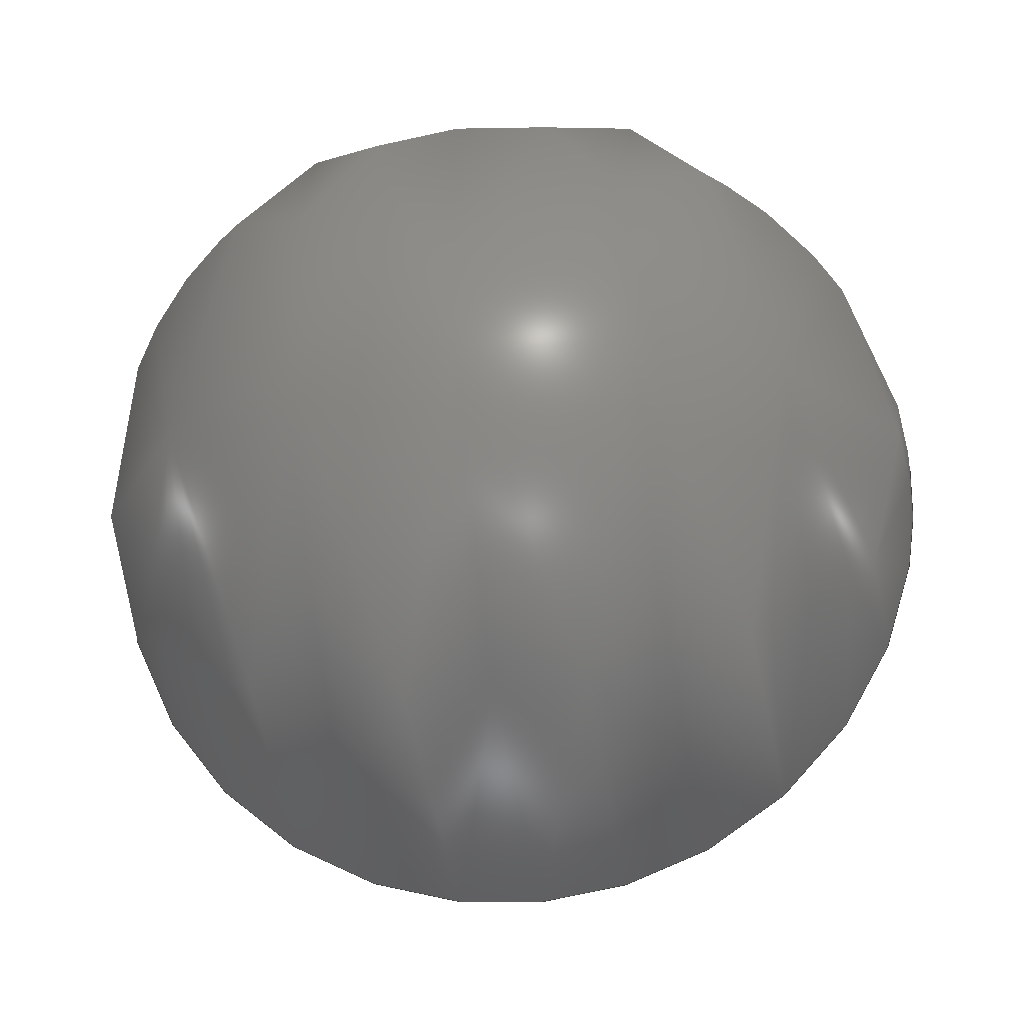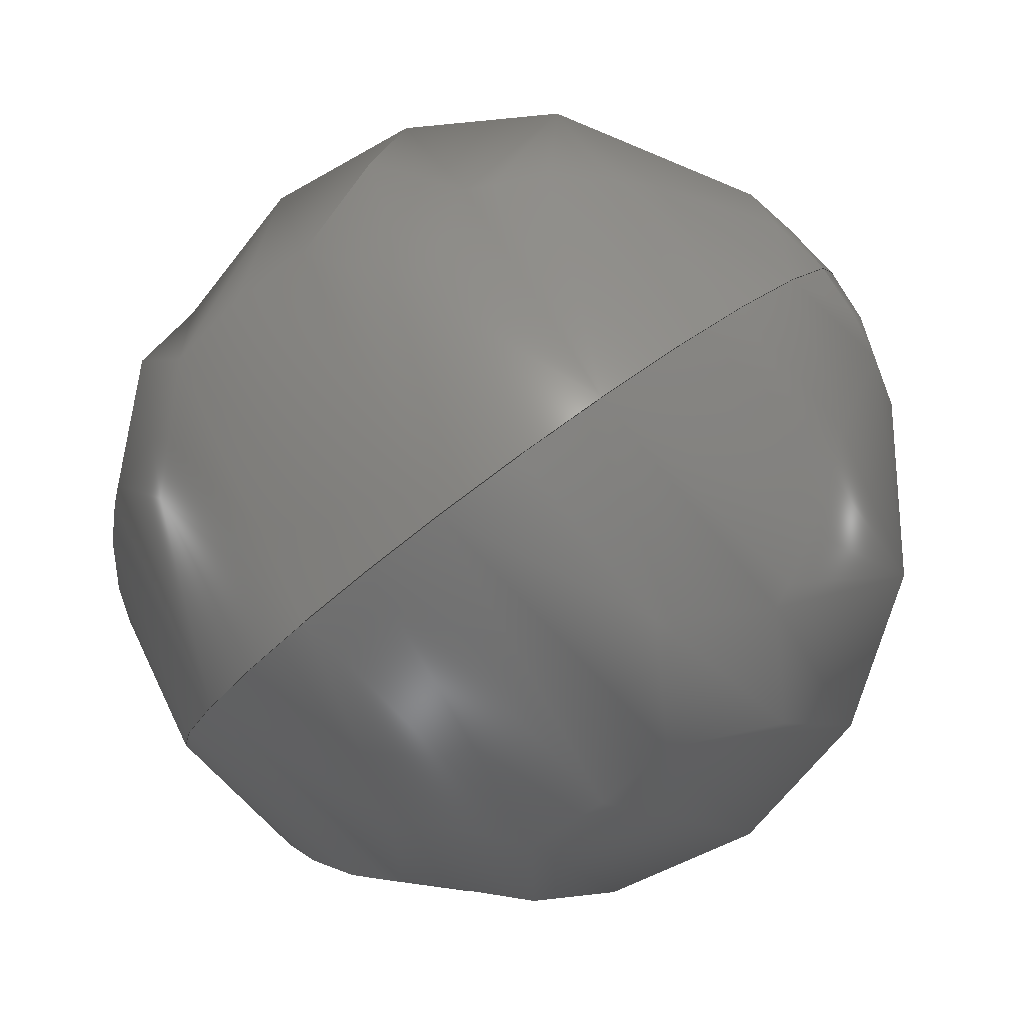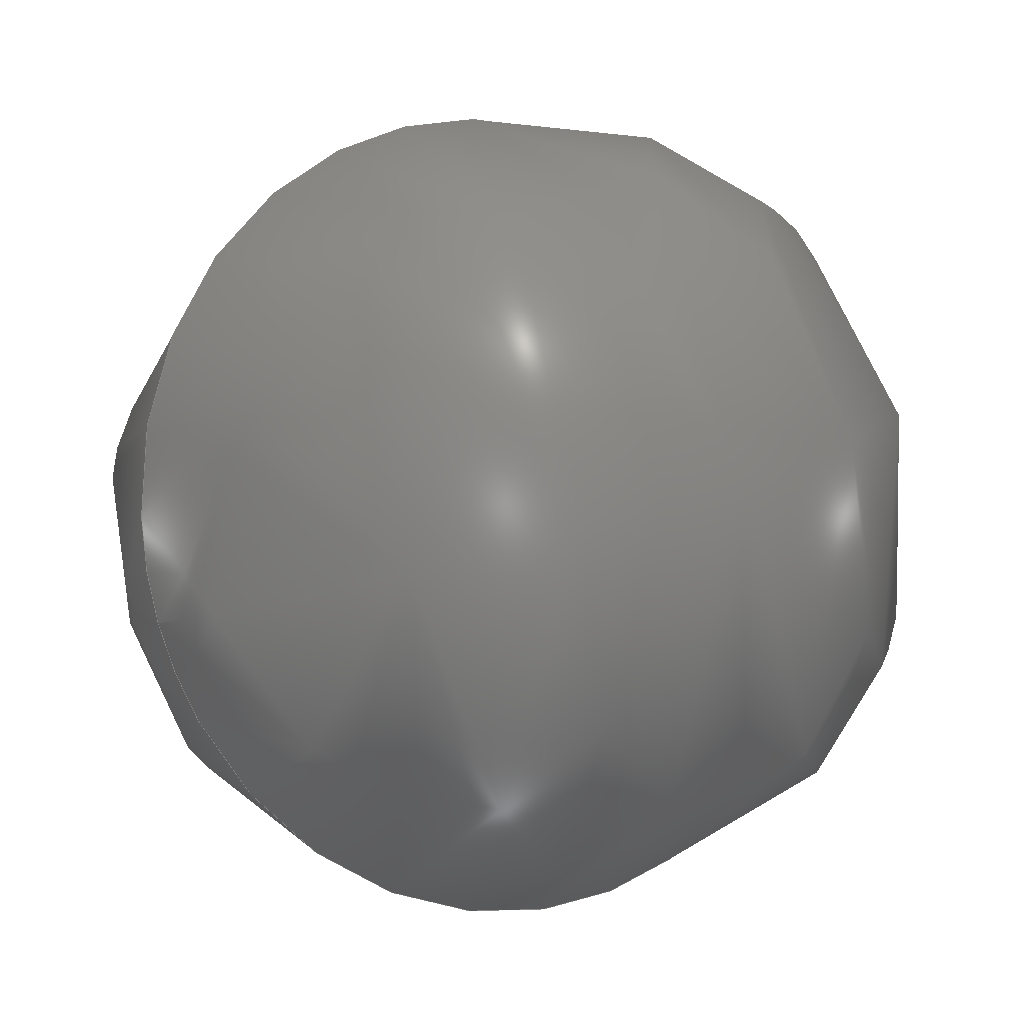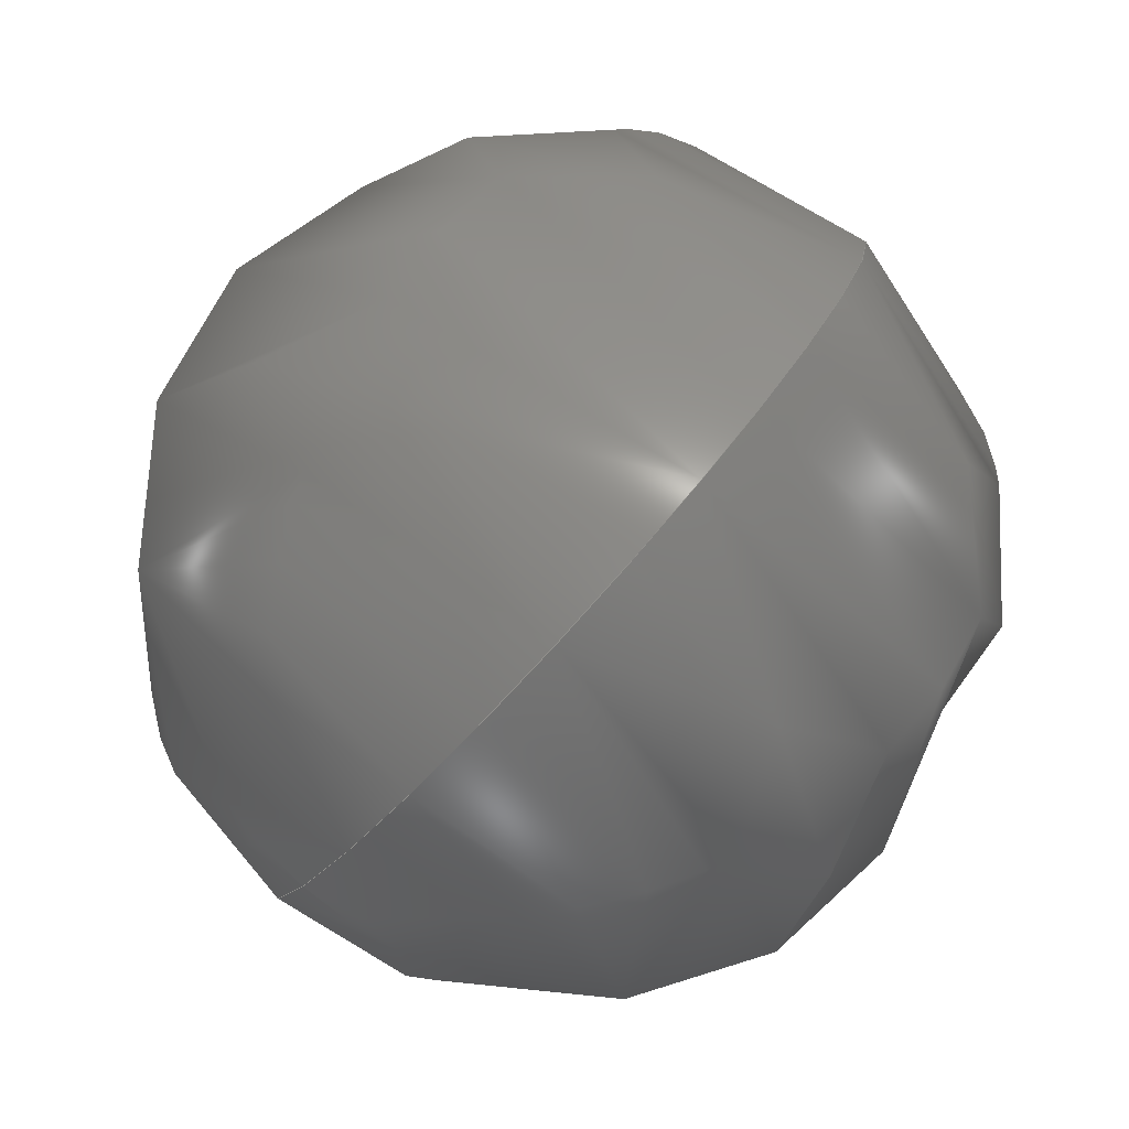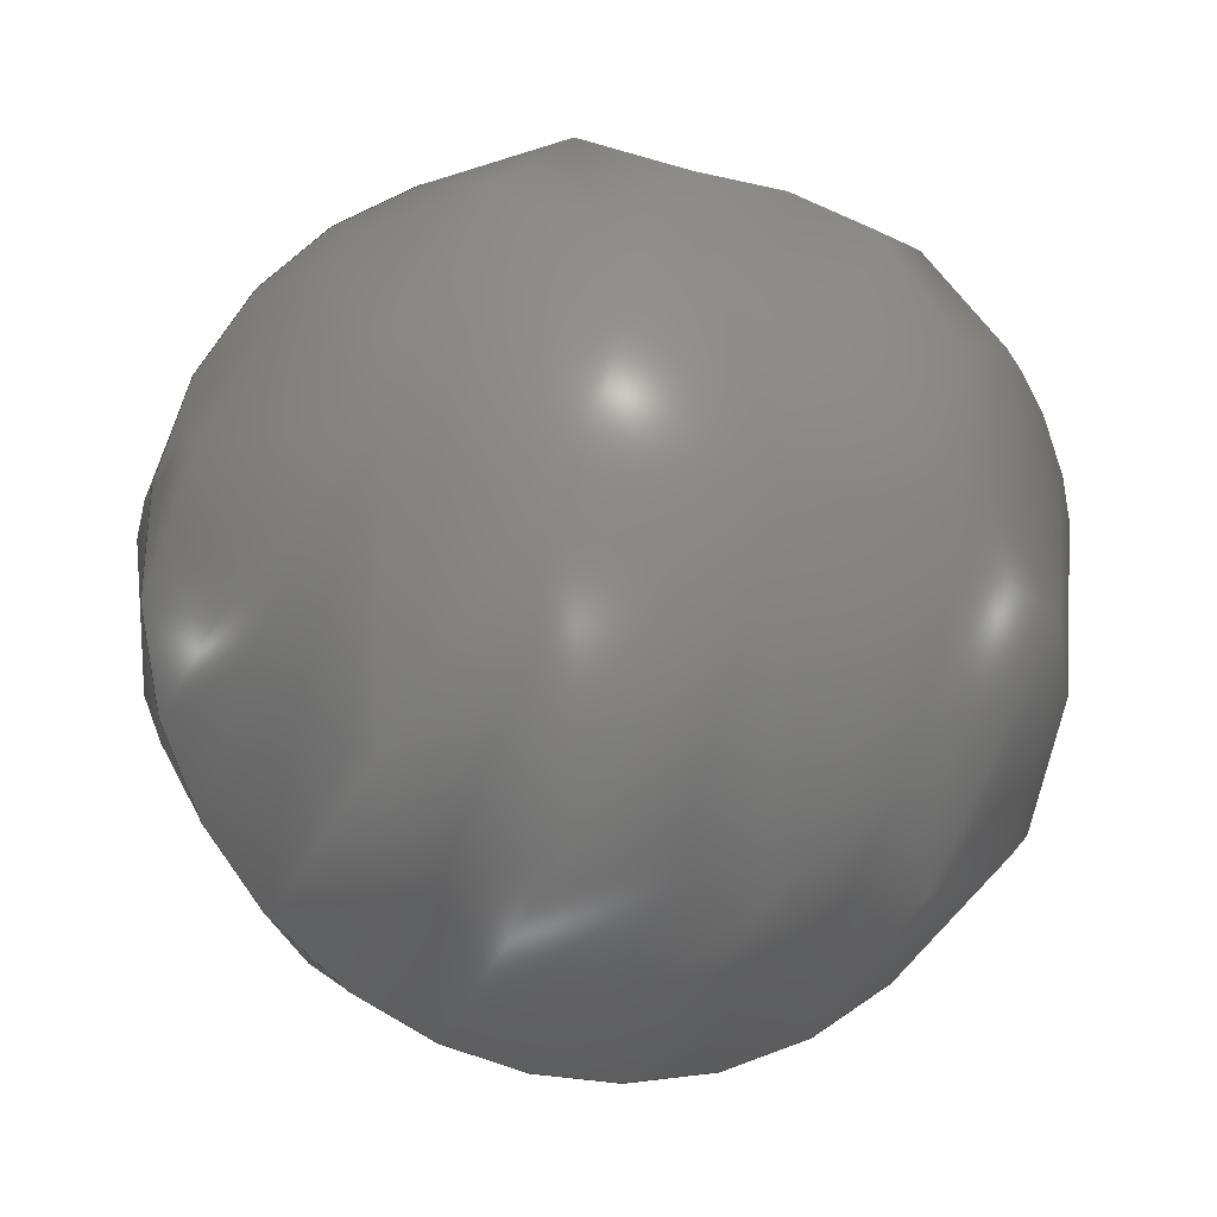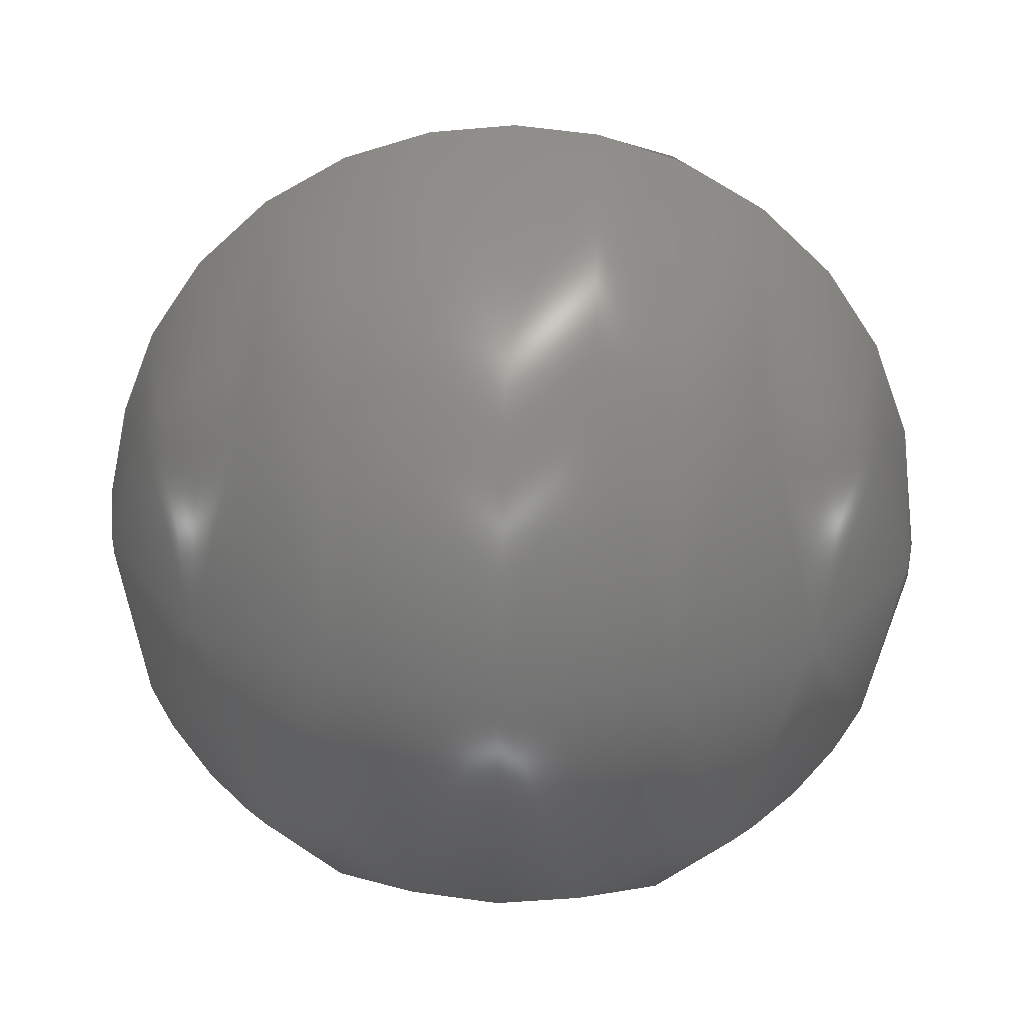
<metadata>
{"format":"step","ext":"stp","renderer":"f3d","projection":"perspective","resolution":1024,"background":"white","views":[{"elev":-48.4,"azim":-172.1,"up":"+Z"},{"elev":-61.8,"azim":41.6,"up":"+Z"},{"elev":27.1,"azim":-34.6,"up":"+Z"},{"elev":55.1,"azim":123.7,"up":"+Z"},{"elev":-43.0,"azim":158.1,"up":"+Z"},{"elev":51.1,"azim":2.1,"up":"+Z"}]}
</metadata>
<code>
ISO-10303-21;
DATA;
#1 = APPLICATION_PROTOCOL_DEFINITION('committee draft',
  'automotive_design',1997,#2);
#2 = APPLICATION_CONTEXT(
  'core data for automotive mechanical design processes');
#3 = SHAPE_DEFINITION_REPRESENTATION(#4,#10);
#4 = PRODUCT_DEFINITION_SHAPE('','',#5);
#5 = PRODUCT_DEFINITION('design','',#6,#9);
#6 = PRODUCT_DEFINITION_FORMATION('','',#7);
#7 = PRODUCT('Open CASCADE STEP translator 6.8 198',
  'Open CASCADE STEP translator 6.8 198','',(#8));
#8 = MECHANICAL_CONTEXT('',#2,'mechanical');
#9 = PRODUCT_DEFINITION_CONTEXT('part definition',#2,'design');
#10 = ADVANCED_BREP_SHAPE_REPRESENTATION('',(#11,#15),#127);
#11 = AXIS2_PLACEMENT_3D('',#12,#13,#14);
#12 = CARTESIAN_POINT('',(0,0,0));
#13 = DIRECTION('',(0,0,1));
#14 = DIRECTION('',(1,0,-0));
#15 = MANIFOLD_SOLID_BREP('',#16);
#16 = CLOSED_SHELL('',(#17,#122));
#17 = ADVANCED_FACE('',(#18),#34,.T.);
#18 = FACE_BOUND('',#19,.T.);
#19 = EDGE_LOOP('',(#20,#99));
#20 = ORIENTED_EDGE('',*,*,#21,.T.);
#21 = EDGE_CURVE('',#22,#24,#26,.T.);
#22 = VERTEX_POINT('',#23);
#23 = CARTESIAN_POINT('',(440.7,347.7,
    388.3));
#24 = VERTEX_POINT('',#25);
#25 = CARTESIAN_POINT('',(438.9,347.7,
    388.3));
#26 = SURFACE_CURVE('',#27,(#33,#66),.PCURVE_S1);
#27 = ( BOUNDED_CURVE() B_SPLINE_CURVE(2,(#28,#29,#30,#31,#32),
.UNSPECIFIED.,.F.,.F.) B_SPLINE_CURVE_WITH_KNOTS((3,2,3),(
-1.571,0,1.571),.PIECEWISE_BEZIER_KNOTS.) CURVE() 
GEOMETRIC_REPRESENTATION_ITEM() RATIONAL_B_SPLINE_CURVE((1,
0.7071,1,0.7071,1)) REPRESENTATION_ITEM('') );
#28 = CARTESIAN_POINT('',(440.7,347.7,
    388.3));
#29 = CARTESIAN_POINT('',(440.7,348.1,
    389.1));
#30 = CARTESIAN_POINT('',(439.8,348.1,
    389.1));
#31 = CARTESIAN_POINT('',(438.9,348.1,
    389.1));
#32 = CARTESIAN_POINT('',(438.9,347.7,
    388.3));
#33 = PCURVE('',#34,#60);
#34 = ( BOUNDED_SURFACE() B_SPLINE_SURFACE(2,2,(
    (#35,#36,#37,#38,#39)
    ,(#40,#41,#42,#43,#44)
    ,(#45,#46,#47,#48,#49)
    ,(#50,#51,#52,#53,#54)
    ,(#55,#56,#57,#58,#59
)),.UNSPECIFIED.,.F.,.F.,.F.) B_SPLINE_SURFACE_WITH_KNOTS((3,2,3),(3,2,3
    ),(0,1.571,3.142),(-1.571,0,
1.571),.UNSPECIFIED.) GEOMETRIC_REPRESENTATION_ITEM() 
RATIONAL_B_SPLINE_SURFACE((
    (1,0.7071,1,0.7071,1)
    ,(0.7071,0.5,0.7071,0.5,0.7071)
    ,(1,0.7071,1,0.7071,1)
    ,(0.7071,0.5,0.7071,0.5,0.7071)
,(1,0.7071,1,0.7071,1
))) REPRESENTATION_ITEM('') SURFACE() );
#35 = CARTESIAN_POINT('',(440.7,347.7,
    388.3));
#36 = CARTESIAN_POINT('',(440.7,347.3,
    387.4));
#37 = CARTESIAN_POINT('',(439.8,347.3,
    387.4));
#38 = CARTESIAN_POINT('',(438.9,347.3,
    387.4));
#39 = CARTESIAN_POINT('',(438.9,347.7,
    388.3));
#40 = CARTESIAN_POINT('',(440.7,347.7,
    388.3));
#41 = CARTESIAN_POINT('',(440.7,346.4,
    387.9));
#42 = CARTESIAN_POINT('',(439.8,346.4,
    387.9));
#43 = CARTESIAN_POINT('',(438.9,346.4,
    387.9));
#44 = CARTESIAN_POINT('',(438.9,347.7,
    388.3));
#45 = CARTESIAN_POINT('',(440.7,347.7,
    388.3));
#46 = CARTESIAN_POINT('',(440.7,346.9,388.7
    ));
#47 = CARTESIAN_POINT('',(439.8,346.9,388.7
    ));
#48 = CARTESIAN_POINT('',(438.9,346.9,388.7
    ));
#49 = CARTESIAN_POINT('',(438.9,347.7,
    388.3));
#50 = CARTESIAN_POINT('',(440.7,347.7,
    388.3));
#51 = CARTESIAN_POINT('',(440.7,347.3,
    389.5));
#52 = CARTESIAN_POINT('',(439.8,347.3,
    389.5));
#53 = CARTESIAN_POINT('',(438.9,347.3,
    389.5));
#54 = CARTESIAN_POINT('',(438.9,347.7,
    388.3));
#55 = CARTESIAN_POINT('',(440.7,347.7,
    388.3));
#56 = CARTESIAN_POINT('',(440.7,348.1,
    389.1));
#57 = CARTESIAN_POINT('',(439.8,348.1,
    389.1));
#58 = CARTESIAN_POINT('',(438.9,348.1,
    389.1));
#59 = CARTESIAN_POINT('',(438.9,347.7,
    388.3));
#60 = DEFINITIONAL_REPRESENTATION('',(#61),#65);
#61 = LINE('',#62,#63);
#62 = CARTESIAN_POINT('',(3.142,0));
#63 = VECTOR('',#64,1);
#64 = DIRECTION('',(0,1));
#65 = ( GEOMETRIC_REPRESENTATION_CONTEXT(2) 
PARAMETRIC_REPRESENTATION_CONTEXT() REPRESENTATION_CONTEXT('2D SPACE',''
  ) );
#66 = PCURVE('',#67,#93);
#67 = ( BOUNDED_SURFACE() B_SPLINE_SURFACE(2,2,(
    (#68,#69,#70,#71,#72)
    ,(#73,#74,#75,#76,#77)
    ,(#78,#79,#80,#81,#82)
    ,(#83,#84,#85,#86,#87)
    ,(#88,#89,#90,#91,#92
)),.UNSPECIFIED.,.F.,.F.,.F.) B_SPLINE_SURFACE_WITH_KNOTS((3,2,3),(3,2,3
    ),(3.142,4.712,6.283),(-1.571,0,
    1.571),.PIECEWISE_BEZIER_KNOTS.) 
GEOMETRIC_REPRESENTATION_ITEM() RATIONAL_B_SPLINE_SURFACE((
    (1,0.7071,1,0.7071,1)
    ,(0.7071,0.5,0.7071,0.5,0.7071)
    ,(1,0.7071,1,0.7071,1)
    ,(0.7071,0.5,0.7071,0.5,0.7071)
,(1,0.7071,1,0.7071,1
))) REPRESENTATION_ITEM('') SURFACE() );
#68 = CARTESIAN_POINT('',(440.7,347.7,
    388.3));
#69 = CARTESIAN_POINT('',(440.7,348.1,
    389.1));
#70 = CARTESIAN_POINT('',(439.8,348.1,
    389.1));
#71 = CARTESIAN_POINT('',(438.9,348.1,
    389.1));
#72 = CARTESIAN_POINT('',(438.9,347.7,
    388.3));
#73 = CARTESIAN_POINT('',(440.7,347.7,
    388.3));
#74 = CARTESIAN_POINT('',(440.7,348.9,
    388.7));
#75 = CARTESIAN_POINT('',(439.8,348.9,
    388.7));
#76 = CARTESIAN_POINT('',(438.9,348.9,
    388.7));
#77 = CARTESIAN_POINT('',(438.9,347.7,
    388.3));
#78 = CARTESIAN_POINT('',(440.7,347.7,
    388.3));
#79 = CARTESIAN_POINT('',(440.7,348.5,
    387.8));
#80 = CARTESIAN_POINT('',(439.8,348.5,
    387.8));
#81 = CARTESIAN_POINT('',(438.9,348.5,
    387.8));
#82 = CARTESIAN_POINT('',(438.9,347.7,
    388.3));
#83 = CARTESIAN_POINT('',(440.7,347.7,
    388.3));
#84 = CARTESIAN_POINT('',(440.7,348.1,
    387));
#85 = CARTESIAN_POINT('',(439.8,348.1,
    387));
#86 = CARTESIAN_POINT('',(438.9,348.1,
    387));
#87 = CARTESIAN_POINT('',(438.9,347.7,
    388.3));
#88 = CARTESIAN_POINT('',(440.7,347.7,
    388.3));
#89 = CARTESIAN_POINT('',(440.7,347.3,
    387.4));
#90 = CARTESIAN_POINT('',(439.8,347.3,
    387.4));
#91 = CARTESIAN_POINT('',(438.9,347.3,
    387.4));
#92 = CARTESIAN_POINT('',(438.9,347.7,
    388.3));
#93 = DEFINITIONAL_REPRESENTATION('',(#94),#98);
#94 = LINE('',#95,#96);
#95 = CARTESIAN_POINT('',(3.142,0));
#96 = VECTOR('',#97,1);
#97 = DIRECTION('',(0,1));
#98 = ( GEOMETRIC_REPRESENTATION_CONTEXT(2) 
PARAMETRIC_REPRESENTATION_CONTEXT() REPRESENTATION_CONTEXT('2D SPACE',''
  ) );
#99 = ORIENTED_EDGE('',*,*,#100,.F.);
#100 = EDGE_CURVE('',#22,#24,#101,.T.);
#101 = SURFACE_CURVE('',#102,(#108,#115),.PCURVE_S1);
#102 = ( BOUNDED_CURVE() B_SPLINE_CURVE(2,(#103,#104,#105,#106,#107),
.UNSPECIFIED.,.F.,.F.) B_SPLINE_CURVE_WITH_KNOTS((3,2,3),(
-1.571,0,1.571),.PIECEWISE_BEZIER_KNOTS.) CURVE() 
GEOMETRIC_REPRESENTATION_ITEM() RATIONAL_B_SPLINE_CURVE((1,
0.7071,1,0.7071,1)) REPRESENTATION_ITEM('') );
#103 = CARTESIAN_POINT('',(440.7,347.7,
    388.3));
#104 = CARTESIAN_POINT('',(440.7,347.3,
    387.4));
#105 = CARTESIAN_POINT('',(439.8,347.3,
    387.4));
#106 = CARTESIAN_POINT('',(438.9,347.3,
    387.4));
#107 = CARTESIAN_POINT('',(438.9,347.7,
    388.3));
#108 = PCURVE('',#34,#109);
#109 = DEFINITIONAL_REPRESENTATION('',(#110),#114);
#110 = LINE('',#111,#112);
#111 = CARTESIAN_POINT('',(0,0));
#112 = VECTOR('',#113,1);
#113 = DIRECTION('',(0,1));
#114 = ( GEOMETRIC_REPRESENTATION_CONTEXT(2) 
PARAMETRIC_REPRESENTATION_CONTEXT() REPRESENTATION_CONTEXT('2D SPACE',''
  ) );
#115 = PCURVE('',#67,#116);
#116 = DEFINITIONAL_REPRESENTATION('',(#117),#121);
#117 = LINE('',#118,#119);
#118 = CARTESIAN_POINT('',(6.283,0));
#119 = VECTOR('',#120,1);
#120 = DIRECTION('',(0,1));
#121 = ( GEOMETRIC_REPRESENTATION_CONTEXT(2) 
PARAMETRIC_REPRESENTATION_CONTEXT() REPRESENTATION_CONTEXT('2D SPACE',''
  ) );
#122 = ADVANCED_FACE('',(#123),#67,.T.);
#123 = FACE_BOUND('',#124,.T.);
#124 = EDGE_LOOP('',(#125,#126));
#125 = ORIENTED_EDGE('',*,*,#100,.T.);
#126 = ORIENTED_EDGE('',*,*,#21,.F.);
#127 = ( GEOMETRIC_REPRESENTATION_CONTEXT(3) 
GLOBAL_UNCERTAINTY_ASSIGNED_CONTEXT((#131)) GLOBAL_UNIT_ASSIGNED_CONTEXT
((#128,#129,#130)) REPRESENTATION_CONTEXT('Context #1',
  '3D Context with UNIT and UNCERTAINTY') );
#128 = ( LENGTH_UNIT() NAMED_UNIT(*) SI_UNIT(.MILLI.,.METRE.) );
#129 = ( NAMED_UNIT(*) PLANE_ANGLE_UNIT() SI_UNIT($,.RADIAN.) );
#130 = ( NAMED_UNIT(*) SI_UNIT($,.STERADIAN.) SOLID_ANGLE_UNIT() );
#131 = UNCERTAINTY_MEASURE_WITH_UNIT(LENGTH_MEASURE(1e-07),#128,
  'distance_accuracy_value','confusion accuracy');
#132 = PRODUCT_TYPE('part',$,(#7));
ENDSEC;
END-ISO-10303-21;

</code>
